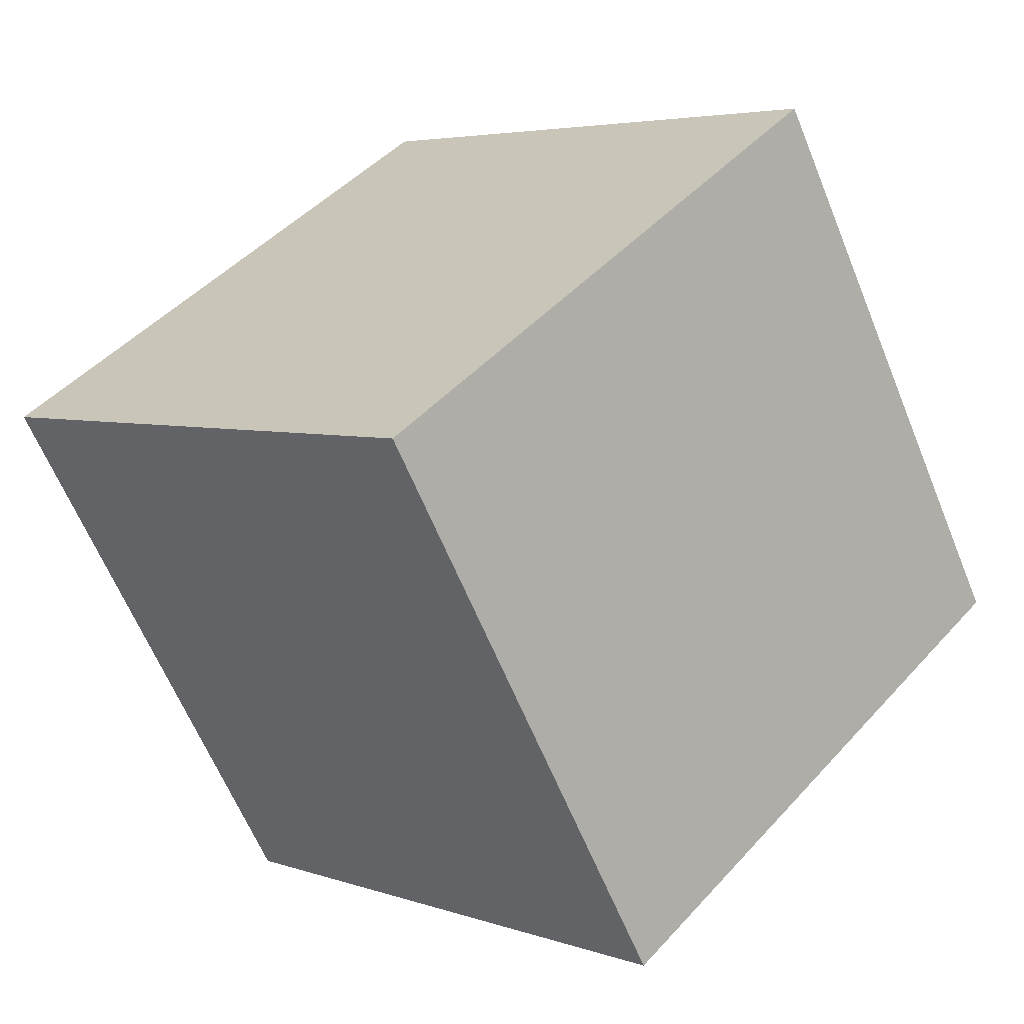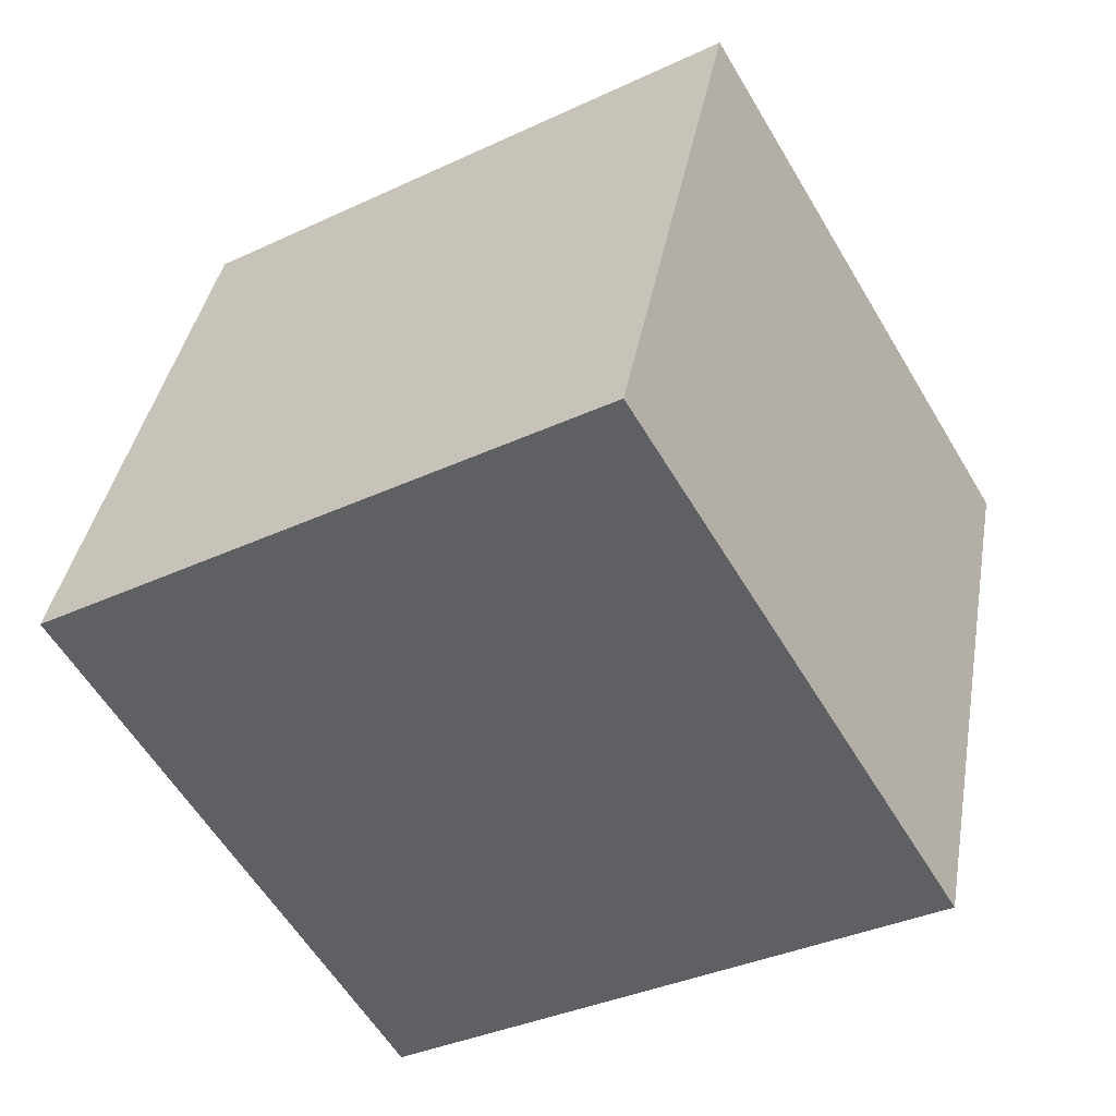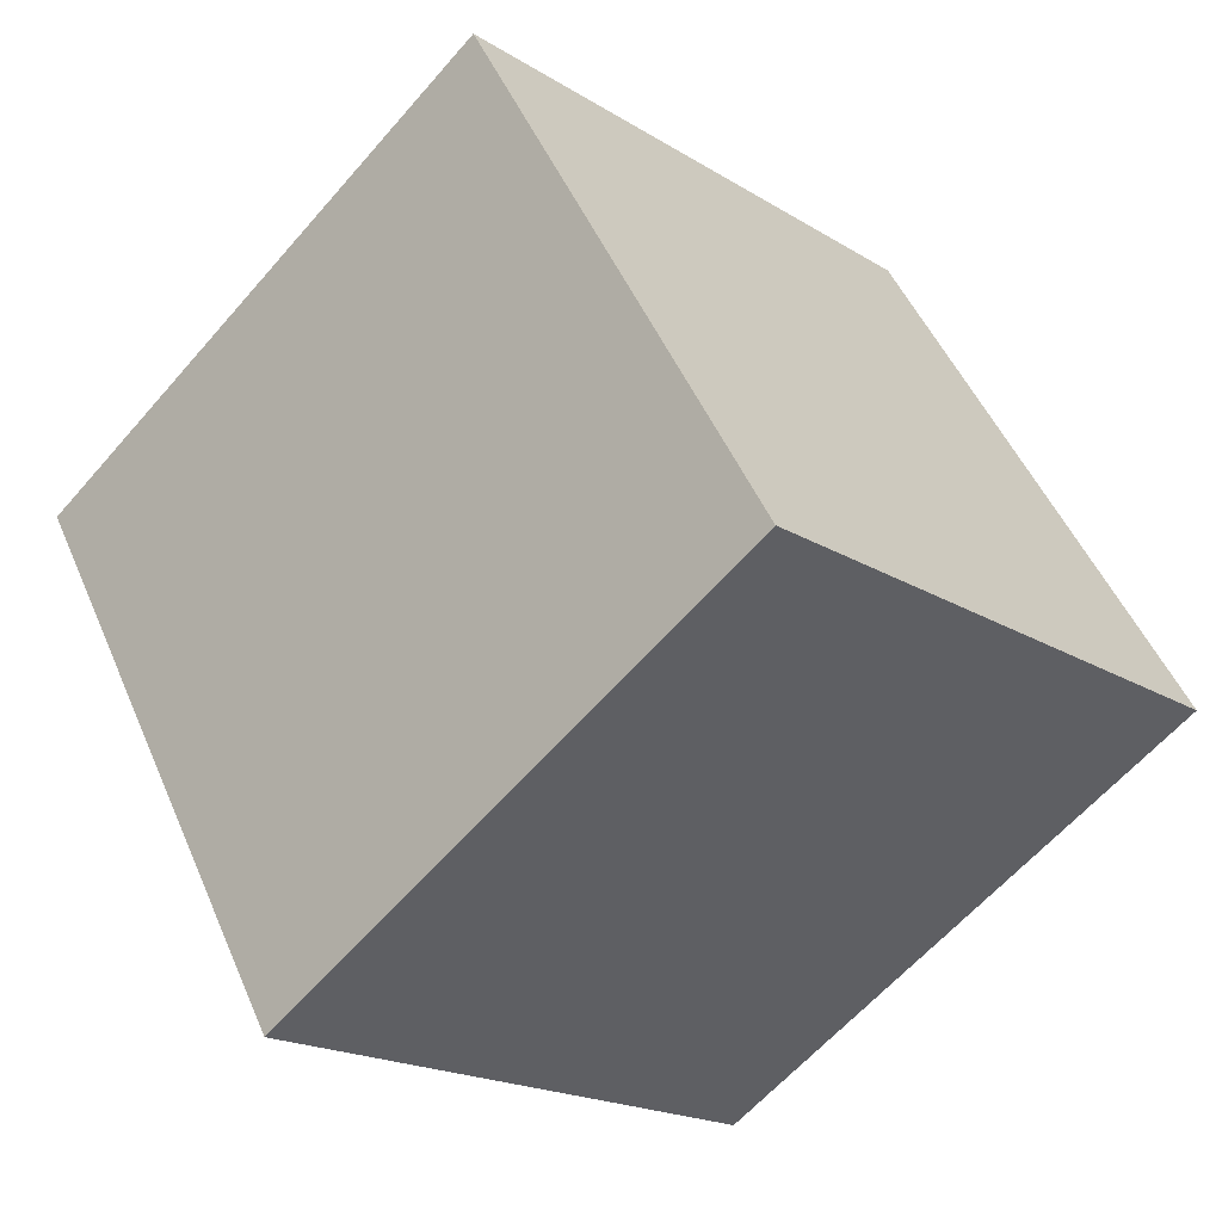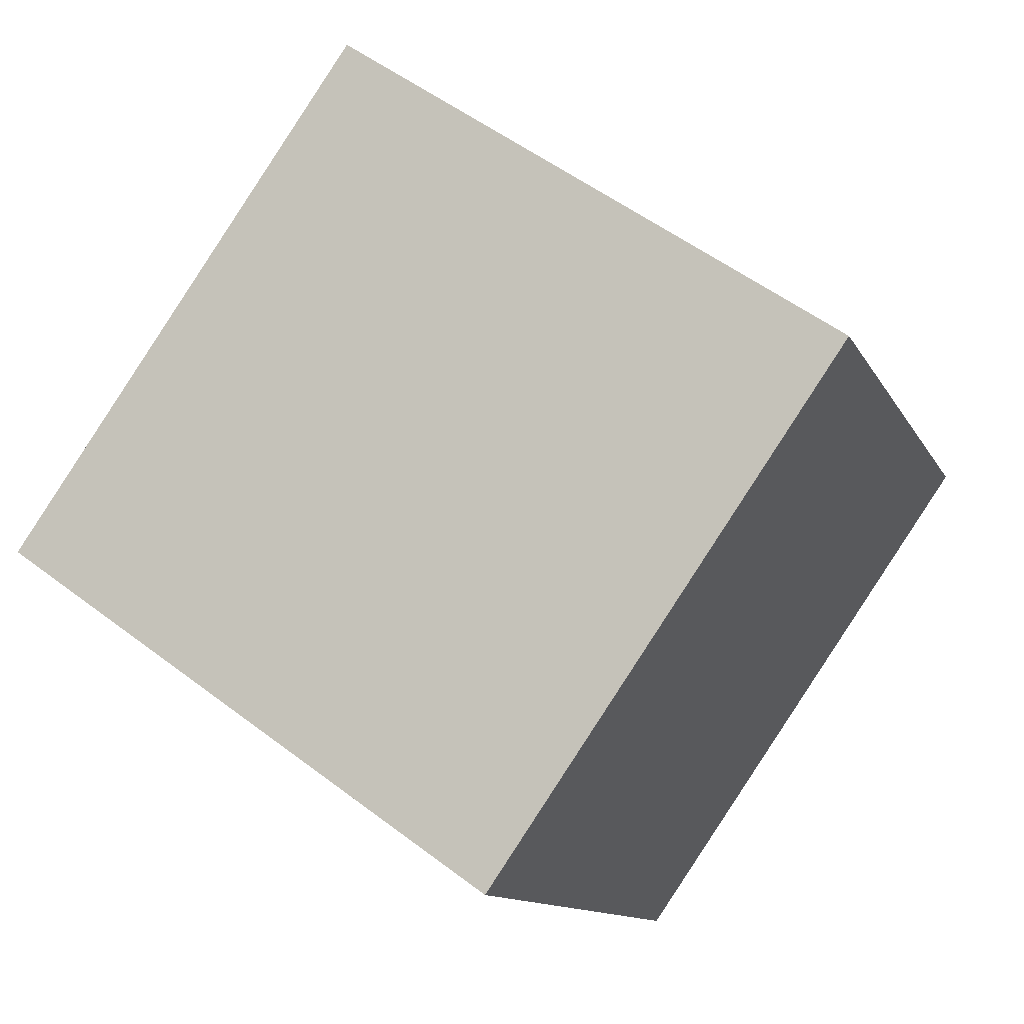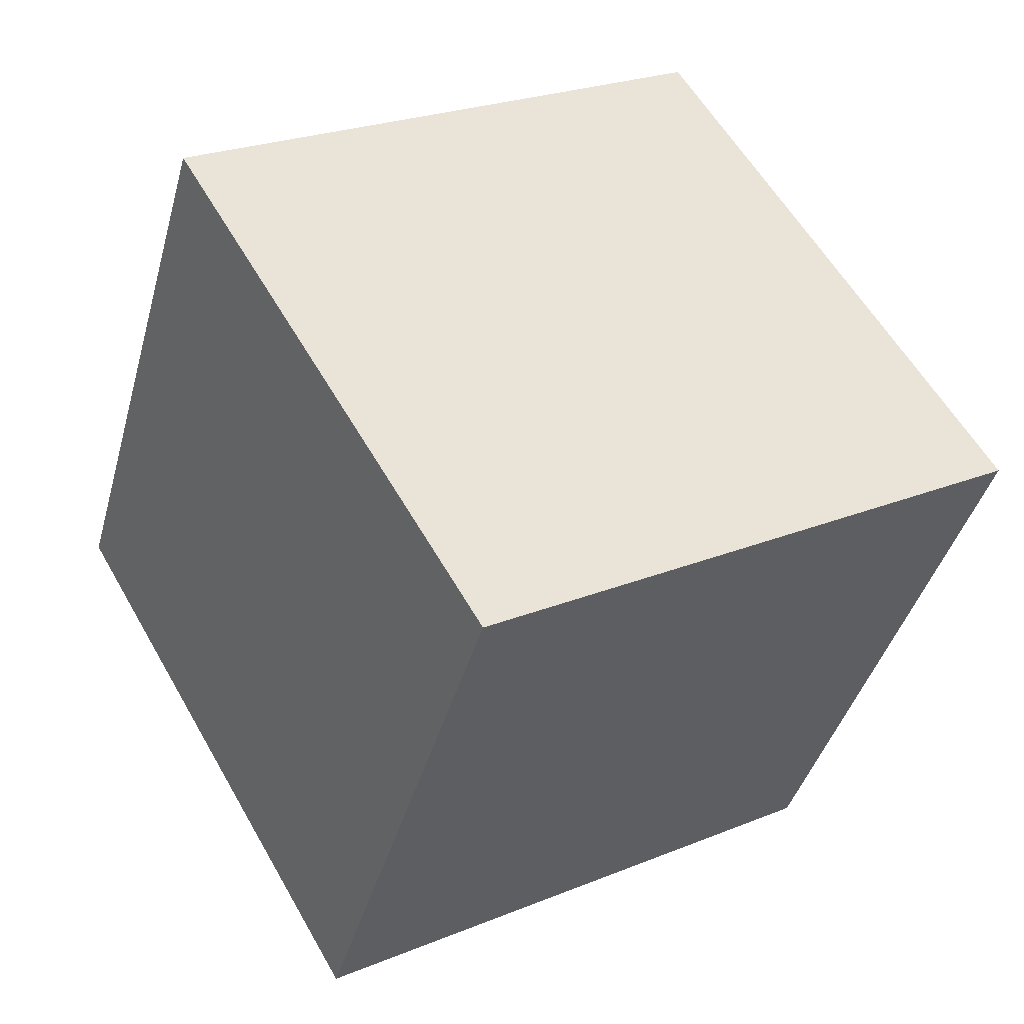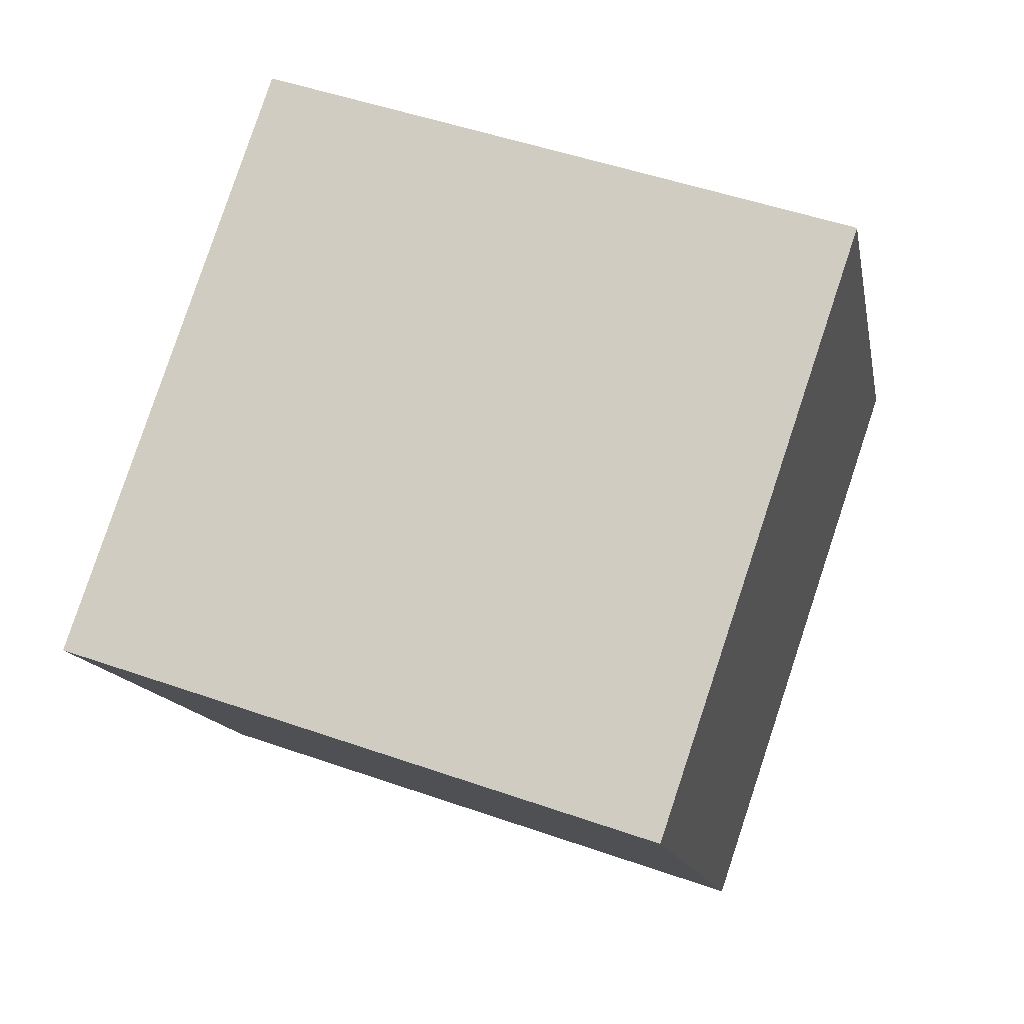
<metadata>
{"format":"obj","ext":"obj","renderer":"f3d","projection":"perspective","resolution":1024,"background":"white","views":[{"elev":5.1,"azim":48.2,"up":"+Y"},{"elev":38.1,"azim":100.3,"up":"+Z"},{"elev":-60.9,"azim":49.8,"up":"+Y"},{"elev":53.0,"azim":39.3,"up":"+Z"},{"elev":-42.0,"azim":75.2,"up":"+Z"},{"elev":47.9,"azim":21.5,"up":"+Z"}]}
</metadata>
<code>
v 0.3953 3.223 -9.14
v 0.4048 2.816 -8.452
v 0.3952 2.535 -9.548
v 0.4047 2.128 -8.859
v -0.4047 3.219 -9.132
v -0.3952 2.811 -8.444
v -0.4048 2.53 -9.539
v -0.3953 2.123 -8.851
f 2 3 1
f 4 7 3
f 8 5 7
f 6 1 5
f 7 1 3
f 4 6 8
f 2 4 3
f 4 8 7
f 8 6 5
f 6 2 1
f 7 5 1
f 4 2 6

</code>
